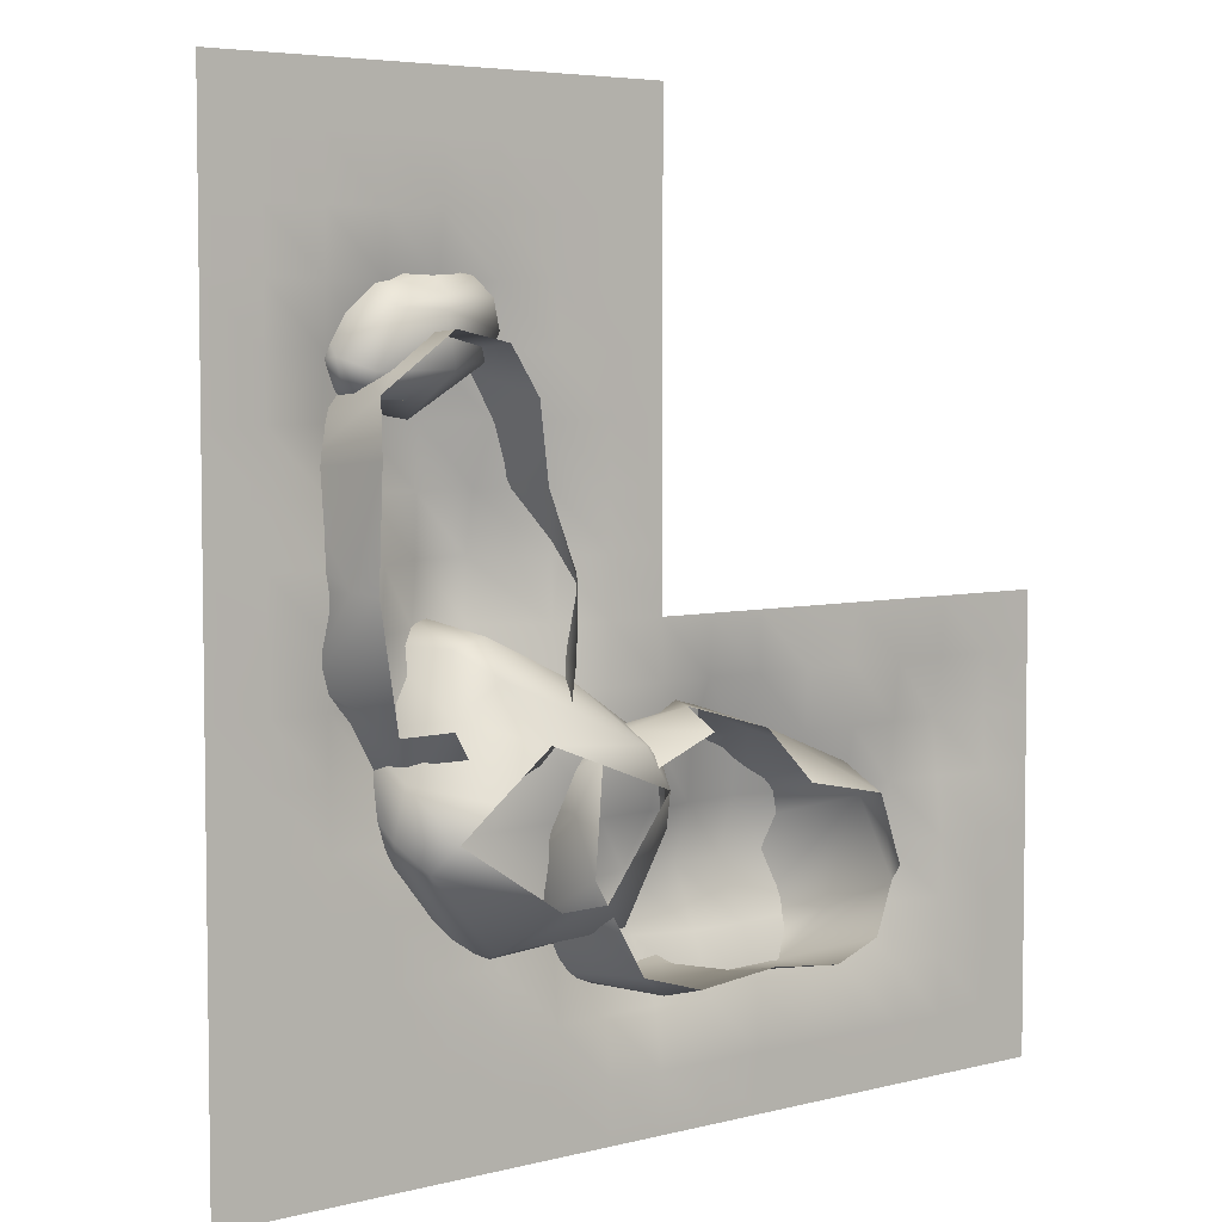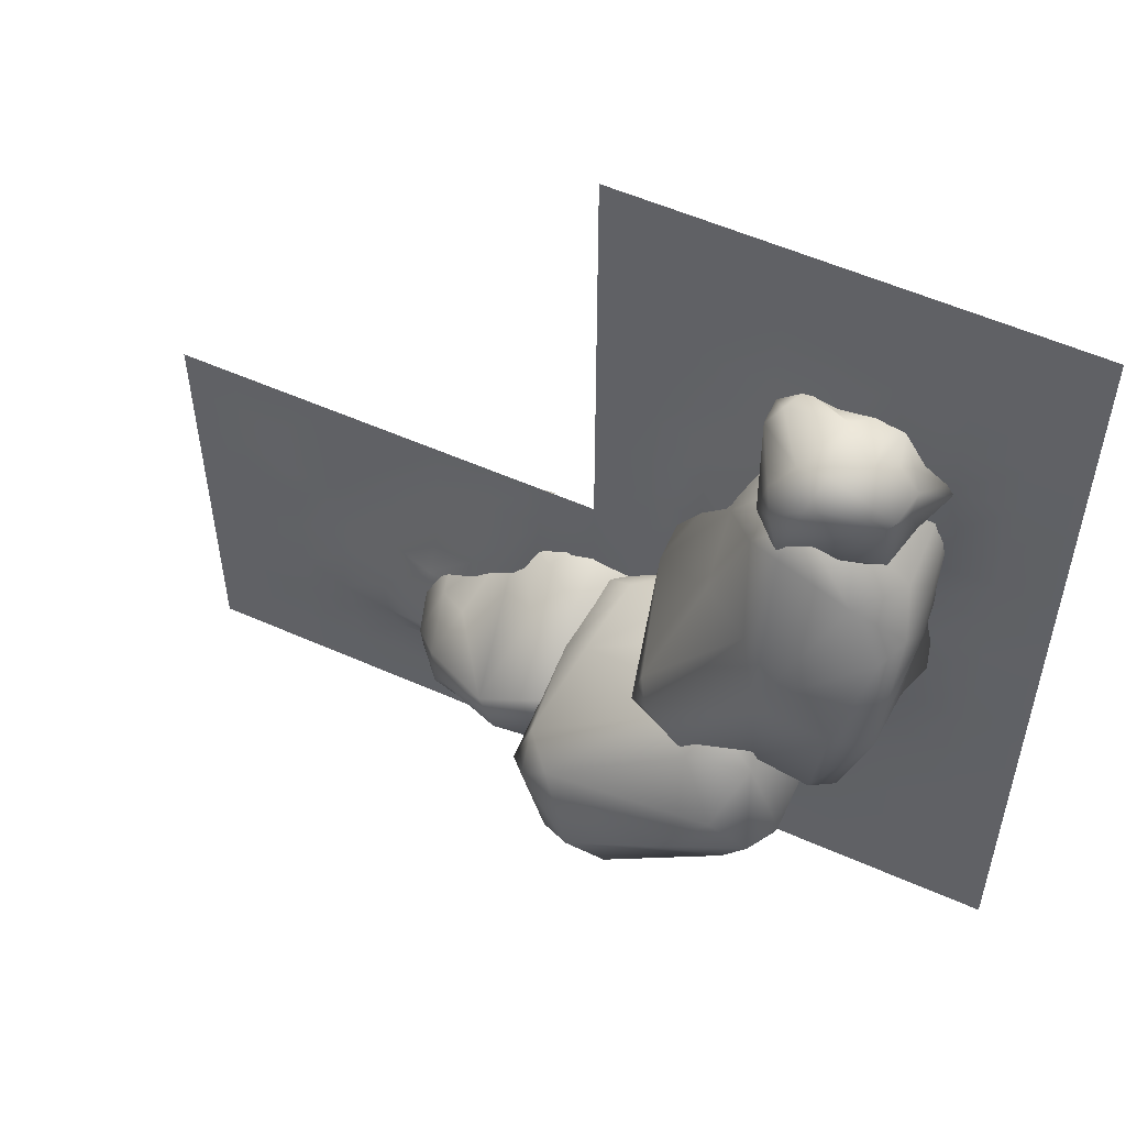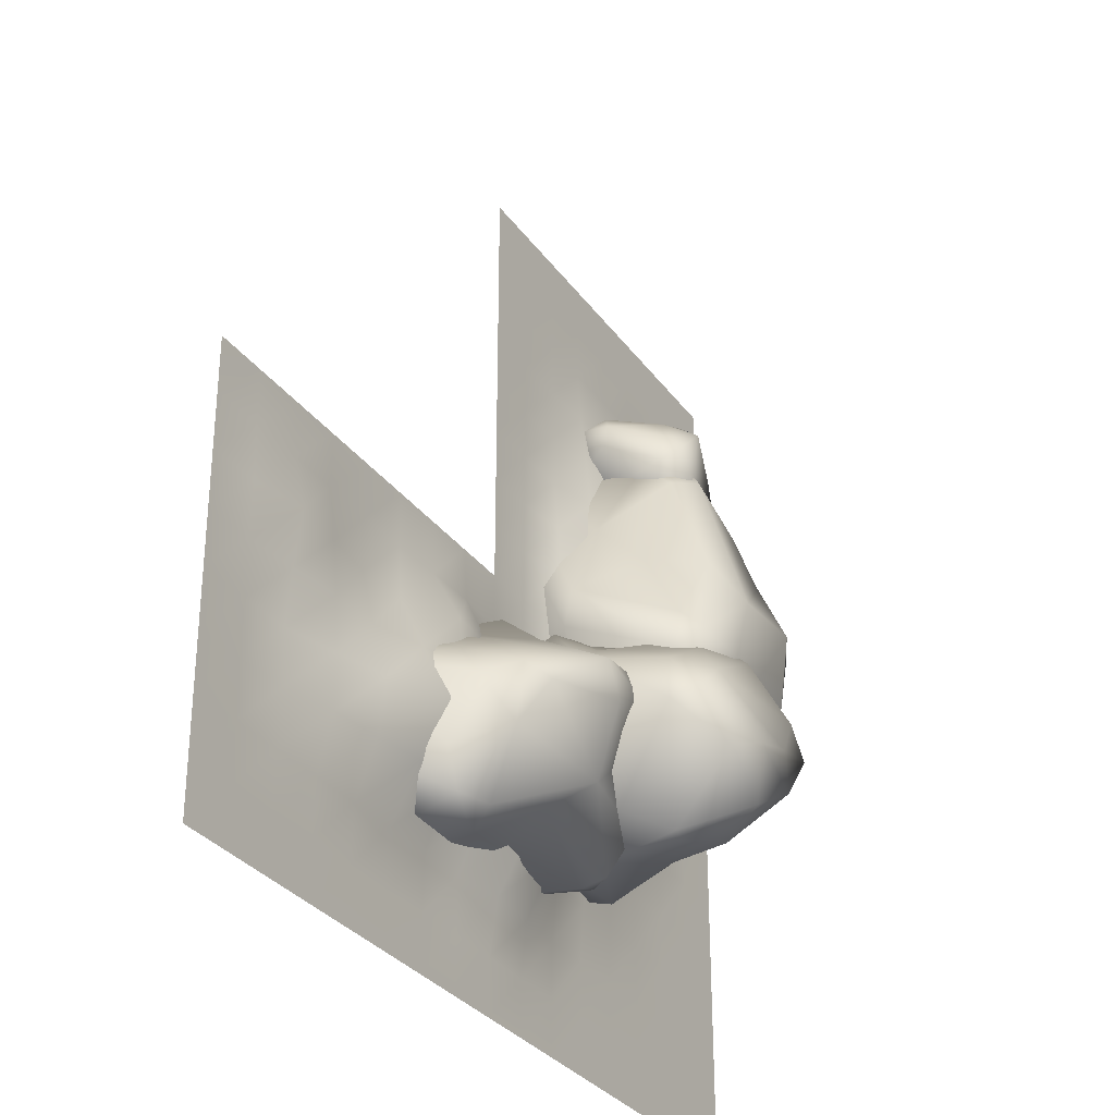
<metadata>
{"format":"obj","ext":"obj","renderer":"f3d","projection":"perspective","resolution":1024,"background":"white","views":[{"elev":5.2,"azim":-38.8,"up":"+Z"},{"elev":54.8,"azim":-154.8,"up":"+Z"},{"elev":-31.2,"azim":119.3,"up":"+Z"}]}
</metadata>
<code>
o corner_2_Cube.002
v -90.2 97.34 28.56
v 5.003 103.1 -52.28
v 44.94 27.72 65.8
v -99.05 98.72 -19.36
v -96.91 -19.71 -41.88
v -62.12 63.87 70.32
v -98.71 88.79 34.06
v -12.35 -34.02 -16.02
v -57.72 92.12 -51.04
v -27.15 20.86 -61.71
v -102.6 52.52 3.763
v -105.8 47.8 37.22
v -115.2 -6.457 -34.74
v -15.46 -27.63 51.02
v 7.175 86.44 61.72
v -45.27 -4.678 -43.73
v 60.28 31.24 16.49
v -81.54 42.67 61.16
v -87.36 85.17 -40.53
v -24.15 -36.88 37.36
v -128.8 5.673 -6.378
v -127.5 -13.92 -4.548
v -72.11 -2.204 60.27
v 41.3 -9.125 -8.282
v 38.87 98.09 -9.278
v 50.51 -14.93 18.25
v 32.65 0.7354 68.73
v -22.23 30.31 82
v -3.7 15.35 71.55
v -69.26 -24.3 39.23
v 18.83 118.4 13.84
v 5.984 120.9 -36.33
v 30.44 96.1 29.65
v -108.4 39.2 -27.55
v 59.92 37.57 44.26
v -15.95 121.5 47.44
v -27.01 92.49 73.32
v 30.71 87.73 -48.63
v -97.19 -32.67 -17.24
v -54.17 -9.376 62.76
v 60.09 7.843 46.72
v 43.76 -14.59 48.7
v 29.54 29.68 -25.21
v -97.04 36.75 -40.55
v -7.797 54.96 -55.69
v 1.914 129.3 -33.92
v 71.51 -47.52 -42.14
v 156.2 4.727 -220
v -119 144.5 -121.9
v 38.71 110.4 -47.32
v 126.2 160.6 -280.7
v -134.6 114.8 -107.9
v -78.25 132.2 -67.01
v -55.75 82.82 -3.926
v 68.28 150.1 -386.4
v -126 -32.34 -210.1
v 160.9 34.79 -282.4
v -92.37 191.3 -214.1
v -9.747 172.8 -329.5
v 86.74 35.92 -116.7
v 21.62 64.55 -3.002
v -42.14 -7.363 -402.5
v 104.8 -57.59 -200.9
v -115.9 -61.94 -213.1
v -134.3 170.9 -219
v 127 40.35 -368.4
v -135.5 42.56 -104.7
v 37.47 41.62 -412.1
v 158.7 43.34 -234.9
v 137.1 159.8 -330.6
v -116.3 -67.02 -37.22
v -3.312 118.5 -400.6
v -140.9 68.68 -155
v -5.056 183.3 -210.6
v -76.24 186.3 -319.4
v 112.8 182.7 -300
v -99.22 164.1 -332.3
v 111.1 16.64 -399
v 111.5 160.8 -363.3
v -41.48 -75.07 19.73
v -125.6 -82.84 -93.33
v -121.4 83.77 -60.65
v 101.1 -22.29 -125.5
v 22.42 147.8 -158.4
v -129.6 70.74 -272.8
v -11.71 -3.104 -426.2
v 25.76 -65.01 7.441
v -30.08 10.85 14.04
v -108.7 56.24 -325.8
v -47.89 23.35 -410.4
v -139.8 15.24 -292.5
v -48.56 -79.93 -335.2
v 8.505 -39.3 -389.3
v 97.61 -67.86 -280.9
v 103.3 -49.21 -348.5
v 65.17 199.4 -319.9
v -85.61 -47.13 -341.3
v -54.89 156.9 -361.5
v -12.16 105.2 3.45
v 84.23 97.41 -174
v 393.5 81.02 -610.5
v 391.4 -107 -597.7
v 226.2 -95.1 -602.1
v 380 143.2 -480.9
v 372.8 48.9 -626.4
v 169 57.55 -607
v 401.2 122.8 -464.3
v 403 115.9 -533.5
v 445.8 62.52 -562.1
v 122.4 70.91 -509.6
v 354.4 -14.24 -371.7
v 176.4 -70.2 -588.2
v 297.9 174.2 -476.7
v 188.9 123.3 -482.4
v 319.3 -38.2 -605.8
v 418.2 14.68 -616.7
v 184.6 -26.7 -358.9
v 353.6 -45.08 -367.6
v 315.2 172.7 -434.2
v 130.5 -51.9 -524.4
v 444.2 -110.4 -432.6
v 416.7 57.9 -439.1
v 469.1 -87.29 -442.7
v 136.9 -14.74 -434.7
v 208.1 -61.3 -611.2
v 130.8 52.08 -592.6
v 474.6 -48.53 -445.5
v 147.5 71.28 -435.6
v 379.9 83.39 -421.4
v 354.3 -108.6 -414.5
v 266.1 131.6 -544
v 220.4 162.6 -439.7
v 157.4 82.85 -595.6
v 224.9 151.7 -407.8
v 120.4 -67.05 -489.5
v 118.7 63.2 -558
v 469.8 -111.9 -507.5
v 484.4 -85.78 -527.3
v 442.9 -59.34 -406.9
v 433.6 89.65 -485.1
v 318 -96.66 -592.1
v 296.9 88.73 -576.6
v 294.6 79.99 -377.4
v 155.3 -35.31 -373.6
v 446.9 -104 -578.1
v 460.5 -12.8 -564.5
v 252.6 58.16 -364.5
v 176.1 3.334 -361.9
v 295.2 33.89 -340.4
v 246.1 -89.28 -358.4
v 178.8 -75.99 -393.2
v 160.1 117.1 -555.2
v 251.1 -44.68 -338.4
v 188.2 127.1 -426.7
v 429 65.14 -607.7
v 270.2 18.05 -599.9
v -52.99 196.8 -408.6
v 103.2 196.4 -560.1
v 60.22 36.57 -578.6
v 5.687 151.9 -284.6
v -45.33 181.2 -448
v -72.79 -21.68 -461.9
v 161.2 174.2 -577
v 39.4 169.2 -288.9
v -13.36 187.2 -333.8
v 11.73 236.8 -388.4
v -9.4 -90.01 -402.5
v 215.4 105.5 -359
v 284.8 53.37 -475.7
v 43.53 -15.73 -557.6
v -29.76 70.35 -269
v -15 -33.02 -332.3
v 29.94 126.5 -518.1
v -2.288 223.9 -464.1
v 204.9 -62.2 -389
v 141.6 68.79 -570.4
v 242.7 104.6 -382.7
v 10.45 77.4 -243.3
v 74.87 -75.64 -513.1
v 255 209.5 -460.5
v 113.9 180 -326.8
v 233 235.4 -442.8
v 122.9 -91.21 -429.6
v 23.05 20.25 -558.2
v -63.32 -62.13 -464.3
v 201.6 240.4 -410.9
v 57.4 -82.82 -356
v 102.4 139.5 -301
v 252.5 117.8 -462.8
v -59.31 56.21 -348.2
v -3.584 -13.32 -269.9
v -84.94 -36.3 -435.9
v 32.62 -16.09 -260.2
v 114.3 -93.23 -507.5
v -44.92 -82.17 -437.1
v 197.6 251.8 -500.4
v 163.3 270 -487.3
v 236.8 201 -403
v 53.49 206.4 -323.6
v 86.58 123.5 -559.7
v -47.94 94.8 -398
v 126.6 46.38 -292.3
v 193.9 -86.99 -409.2
v 127.6 245.8 -537.6
v 181.1 176.7 -572.7
v 70.8 253.5 -450.9
v 146.8 3.107 -309.9
v 177.6 -70.53 -366.7
v 193.7 39.59 -309.9
v 265.1 -0.932 -431.7
v 213.1 -58.65 -451
v 176.4 9.833 -558
v 172.5 -45.36 -543.1
v -76.82 -43.86 -383.6
v 209.3 125.8 -550.4
v 267.1 46.98 -517.7
v 248.4 -1.826 -381.9
v 28.99 -46.69 -297.5
v -31.9 231.1 -414.8
v -17.65 76 -475.1
v -256 0 256
v -192 0 256
v -128 0 256
v -64 0 256
v 0 0 256
v 64 0 256
v 128 0 256
v 192 0 256
v 256 0 256
v -256 0 192
v -192 0 192
v -128 0 192
v -64 0 192
v 0 0 192
v 64 0 192
v 128 0 192
v 192 0 192
v 256 0 192
v -256 0 128
v -192 0 128
v -128 0 128
v -64 0 128
v 0 0.001895 128
v 64 0 128
v 128 0 128
v 192 0 128
v 256 0 128
v -256 0 64
v -192 0 64
v -128 0 64
v -64 2.222 64
v 0 9.791 64
v 64 3.957 64
v 128 0.01796 64
v 192 0 64
v 256 0 64
v -256 0 0
v -192 0 0
v -128 1.588 0
v -64 26.85 0
v 0 30.43 0
v 64 10.66 0
v 128 0.2342 0
v 192 0 0
v 256 0 0
v -256 0 -64
v -192 0 -64
v -128 7.225 -64
v -64 43.88 -64
v 0 40.8 -64
v 64 15.93 -64
v 128 2.225 -64
v 192 0 -64
v 256 0 -64
v -256 0 -128
v -192 0 -128
v -128 3.586 -128
v -64 33.25 -128
v 0 48.14 -128
v 64 45.84 -128
v 128 8.714 -128
v 192 0 -128
v 256 0 -128
v -256 0 -192
v -192 0 -192
v -128 0.0212 -192
v -64 5.25 -192
v 0 48.94 -192
v 64 57.97 -192
v 128 9.807 -192
v 192 0 -192
v 256 0 -192
v -192 0 -256
v 0 55.38 -256
v 128 8.452 -256
v 192 0 -256
v -256 0 -256
v -128 0.02567 -256
v -64 10.73 -256
v 64 54.59 -256
v 256 0 -256
v -256 0 -320
v -192 0 -320
v -128 1.478 -320
v -64 22.23 -320
v 0 38.62 -320
v 64 18.76 -320
v 128 1.567 -320
v 192 0 -320
v 256 0.1264 -320
v -256 0 -384
v -192 0 -384
v -128 1.106 -384
v -64 19.62 -384
v 0 24.16 -384
v 64 5.7 -384
v 128 0.04917 -384
v 192 0.02807 -384
v -256 0 -448
v -192 0 -448
v -128 0.000269 -448
v -64 3.536 -448
v 0 11 -448
v 64 13.8 -448
v 128 16.56 -448
v 192 15.4 -448
v 256 18.2 -448
v -256 0 -512
v -192 0 -512
v -128 0 -512
v -64 0 -512
v 0 6.959 -512
v 64 16.06 -512
v 128 15.63 -512
v 192 36.83 -512
v 256 60.82 -512
v -256 0 -576
v -192 0 -576
v -128 0 -576
v -64 0 -576
v 0 1.564 -576
v 64 3.533 -576
v 128 6.793 -576
v 192 38.98 -576
v 256 45.8 -576
v -256 0 -640
v -192 0 -640
v -128 0 -640
v -64 0 -640
v 0 0 -640
v 64 0 -640
v 128 0.2161 -640
v 192 7.132 -640
v -256 0 -704
v -192 0 -704
v -128 0 -704
v -64 0 -704
v 0 0 -704
v 64 0 -704
v 128 0 -704
v 192 0 -704
v 256 0 -704
v -256 0 -768
v -192 0 -768
v -128 0 -768
v -64 0 -768
v 0 0 -768
v 64 0 -768
v 128 0 -768
v 192 0 -768
v 320 0 -256
v 384 0 -256
v 448 0 -256
v 512 0 -256
v 576 0 -256
v 640 0 -256
v 704 0 -256
v 768 0 -256
v 320 4.011 -320
v 384 2.282 -320
v 448 0.2507 -320
v 512 0 -320
v 576 0.0257 -320
v 640 1.474 -320
v 704 0.3098 -320
v 768 0 -320
v 256 1.655 -384
v 320 31.56 -384
v 384 36.27 -384
v 448 4.156 -384
v 512 0.162 -384
v 576 7.549 -384
v 640 15.01 -384
v 704 1.951 -384
v 768 0 -384
v 320 36.61 -448
v 384 43.93 -448
v 448 33.97 -448
v 512 14.5 -448
v 576 13.21 -448
v 640 6.671 -448
v 704 0.006333 -448
v 768 0 -448
v 320 55.82 -512
v 384 62.66 -512
v 448 64.27 -512
v 512 33.56 -512
v 576 15.91 -512
v 640 0.6368 -512
v 704 0 -512
v 768 0 -512
v 320 26.72 -576
v 384 26.78 -576
v 448 35.72 -576
v 512 25.6 -576
v 576 18.32 -576
v 640 2.177 -576
v 704 0 -576
v 768 0 -576
v 256 9.366 -640
v 320 0.5237 -640
v 384 0.5548 -640
v 448 0.6598 -640
v 512 1.59 -640
v 576 1.082 -640
v 640 0.001159 -640
v 704 0 -640
v 768 0 -640
v 320 0 -704
v 384 0 -704
v 448 0 -704
v 512 0 -704
v 576 0 -704
v 640 0 -704
v 704 0 -704
v 768 0 -704
v 256 0 -768
v 320 0 -768
v 384 0 -768
v 448 0 -768
v 512 0 -768
v 576 0 -768
v 640 0 -768
v 704 0 -768
v 768 0 -768
f 221 222 231 230
f 222 223 232 231
f 223 224 233 232
f 224 225 234 233
f 225 226 235 234
f 226 227 236 235
f 227 228 237 236
f 228 229 238 237
f 230 231 240 239
f 231 232 241 240
f 232 233 242 241
f 233 234 243 242
f 234 235 244 243
f 235 236 245 244
f 236 237 246 245
f 237 238 247 246
f 239 240 249 248
f 240 241 250 249
f 241 242 251 250
f 242 243 252 251
f 243 244 253 252
f 244 245 254 253
f 245 246 255 254
f 246 247 256 255
f 248 249 258 257
f 249 250 259 258
f 250 251 260 259
f 251 252 261 260
f 252 253 262 261
f 253 254 263 262
f 254 255 264 263
f 255 256 265 264
f 257 258 267 266
f 258 259 268 267
f 259 260 269 268
f 260 261 270 269
f 261 262 271 270
f 262 263 272 271
f 263 264 273 272
f 264 265 274 273
f 266 267 276 275
f 267 268 277 276
f 268 269 278 277
f 269 270 279 278
f 270 271 280 279
f 271 272 281 280
f 272 273 282 281
f 273 274 283 282
f 275 276 285 284
f 276 277 286 285
f 277 278 287 286
f 278 279 288 287
f 279 280 289 288
f 280 281 290 289
f 281 282 291 290
f 282 283 292 291
f 284 285 293 297
f 285 286 298 293
f 286 287 299 298
f 287 288 294 299
f 288 289 300 294
f 289 290 295 300
f 290 291 296 295
f 291 292 301 296
f 297 293 303 302
f 293 298 304 303
f 298 299 305 304
f 299 294 306 305
f 294 300 307 306
f 300 295 308 307
f 295 296 309 308
f 296 301 310 309
f 302 303 312 311
f 303 304 313 312
f 304 305 314 313
f 305 306 315 314
f 306 307 316 315
f 307 308 317 316
f 308 309 318 317
f 309 310 387 318
f 311 312 320 319
f 312 313 321 320
f 313 314 322 321
f 314 315 323 322
f 315 316 324 323
f 316 317 325 324
f 317 318 326 325
f 318 387 327 326
f 319 320 329 328
f 320 321 330 329
f 321 322 331 330
f 322 323 332 331
f 323 324 333 332
f 324 325 334 333
f 325 326 335 334
f 326 327 336 335
f 328 329 338 337
f 329 330 339 338
f 330 331 340 339
f 331 332 341 340
f 332 333 342 341
f 333 334 343 342
f 334 335 344 343
f 335 336 345 344
f 337 338 347 346
f 338 339 348 347
f 339 340 349 348
f 340 341 350 349
f 341 342 351 350
f 342 343 352 351
f 343 344 353 352
f 344 345 420 353
f 346 347 355 354
f 347 348 356 355
f 348 349 357 356
f 349 350 358 357
f 350 351 359 358
f 351 352 360 359
f 352 353 361 360
f 353 420 362 361
f 354 355 364 363
f 355 356 365 364
f 356 357 366 365
f 357 358 367 366
f 358 359 368 367
f 359 360 369 368
f 360 361 370 369
f 361 362 437 370
f 301 371 379 310
f 371 372 380 379
f 372 373 381 380
f 373 374 382 381
f 374 375 383 382
f 375 376 384 383
f 376 377 385 384
f 377 378 386 385
f 310 379 388 387
f 379 380 389 388
f 380 381 390 389
f 381 382 391 390
f 382 383 392 391
f 383 384 393 392
f 384 385 394 393
f 385 386 395 394
f 387 388 396 327
f 388 389 397 396
f 389 390 398 397
f 390 391 399 398
f 391 392 400 399
f 392 393 401 400
f 393 394 402 401
f 394 395 403 402
f 327 396 404 336
f 396 397 405 404
f 397 398 406 405
f 398 399 407 406
f 399 400 408 407
f 400 401 409 408
f 401 402 410 409
f 402 403 411 410
f 336 404 412 345
f 404 405 413 412
f 405 406 414 413
f 406 407 415 414
f 407 408 416 415
f 408 409 417 416
f 409 410 418 417
f 410 411 419 418
f 345 412 421 420
f 412 413 422 421
f 413 414 423 422
f 414 415 424 423
f 415 416 425 424
f 416 417 426 425
f 417 418 427 426
f 418 419 428 427
f 420 421 429 362
f 421 422 430 429
f 422 423 431 430
f 423 424 432 431
f 424 425 433 432
f 425 426 434 433
f 426 427 435 434
f 427 428 436 435
f 362 429 438 437
f 429 430 439 438
f 430 431 440 439
f 431 432 441 440
f 432 433 442 441
f 433 434 443 442
f 434 435 444 443
f 435 436 445 444
f 19 9 44
f 44 16 5
f 15 28 3
f 27 28 29
f 40 23 30
f 31 36 33
f 1 4 11
f 11 34 21
f 12 11 21
f 25 33 35
f 28 37 6
f 20 42 14
f 31 33 25
f 19 4 9
f 20 30 39
f 5 39 22
f 27 29 14
f 17 35 41
f 43 25 17
f 16 10 8
f 22 13 5
f 23 22 30
f 7 1 11
f 23 12 22
f 34 44 13
f 10 43 24
f 17 26 24 43
f 26 17 41
f 41 3 27
f 29 28 40
f 26 20 8
f 36 37 15
f 23 6 18
f 12 7 11
f 18 6 12
f 13 44 5
f 6 23 40 28
f 14 29 40
f 15 3 35 33
f 20 14 30
f 36 1 7
f 2 38 45
f 11 4 34
f 9 2 45
f 45 38 43
f 17 25 35
f 13 22 21 34
f 20 26 42
f 36 7 37
f 33 36 15
f 38 2 32
f 38 32 25
f 32 31 25
f 2 9 32
f 9 4 32
f 32 1 36
f 4 1 32
f 39 30 22
f 5 8 39
f 5 16 8
f 24 26 8
f 3 28 27
f 26 41 42
f 42 41 27
f 43 38 25
f 8 10 24
f 44 10 16
f 44 9 10
f 10 9 45
f 19 44 34 4
f 23 18 12
f 6 7 12
f 22 12 21
f 10 45 43
f 41 35 3
f 15 37 28
f 8 20 39
f 30 14 40
f 32 36 31
f 37 7 6
f 14 42 27
f 98 90 77
f 67 73 56
f 51 70 76
f 100 69 51
f 89 85 77
f 66 78 79
f 86 62 90
f 86 93 62
f 46 84 74
f 83 63 48
f 56 85 91
f 46 53 99
f 61 99 88
f 68 72 55
f 91 85 89
f 90 89 77
f 97 64 91
f 56 91 64
f 93 92 62
f 66 57 78
f 57 66 70
f 69 57 70
f 50 60 100
f 60 69 100
f 76 70 79
f 75 58 59
f 75 59 98
f 65 49 58
f 59 74 96
f 71 80 88 54
f 77 65 75
f 72 90 98
f 50 46 99
f 71 67 81
f 73 52 65
f 76 96 74 84
f 60 47 83
f 51 69 70
f 48 63 94
f 62 92 97
f 78 86 68
f 88 99 54
f 80 87 61 88
f 65 85 56 73
f 67 52 73
f 84 46 50
f 53 82 54 99
f 86 90 72
f 68 86 72
f 89 90 97 91
f 82 52 67
f 54 82 71
f 64 81 56
f 47 61 87
f 47 60 61
f 60 50 61
f 59 72 98
f 55 72 59
f 75 98 77
f 70 66 79
f 79 55 96
f 62 97 90
f 83 48 69 60
f 57 48 94
f 78 57 95
f 57 94 95
f 74 58 49 53
f 96 76 79
f 75 65 58
f 59 96 55
f 53 46 74
f 51 76 84 100
f 59 58 74
f 86 78 95 93
f 69 48 57
f 56 81 67
f 77 85 65
f 68 55 79 78
f 52 82 53 49
f 61 50 99
f 71 82 67
f 65 52 49
f 84 50 100
f 154 148 134
f 122 129 111
f 106 126 133
f 156 125 106
f 147 143 134
f 120 135 136
f 123 127 139
f 144 117 148
f 144 151 117
f 101 142 131
f 111 143 149
f 101 108 155
f 121 139 118
f 116 155 146
f 124 128 110
f 149 143 147
f 148 147 134
f 153 118 149
f 111 149 118
f 151 150 117
f 120 112 135
f 112 120 126
f 125 112 126
f 105 115 156
f 115 125 156
f 133 126 136
f 132 113 114
f 132 114 154
f 119 104 113
f 114 131 152
f 127 138 146 109
f 134 119 132
f 128 148 154
f 105 101 155
f 127 122 139
f 129 107 119
f 133 152 131 142
f 115 102 141
f 106 125 126
f 123 137 138 127
f 117 150 153
f 135 144 124
f 146 155 109
f 138 145 116 146
f 119 143 111 129
f 122 107 129
f 142 101 105
f 108 140 109 155
f 144 148 128
f 124 144 128
f 147 148 153 149
f 140 107 122
f 109 140 127
f 121 123 139
f 118 139 111
f 102 116 145
f 102 115 116
f 115 105 116
f 114 128 154
f 110 128 114
f 132 154 134
f 126 120 136
f 136 110 152
f 117 153 148
f 141 103 125 115
f 131 113 104 108
f 152 133 136
f 132 119 113
f 114 152 110
f 108 101 131
f 106 133 142 156
f 114 113 131
f 125 103 112
f 111 139 122
f 134 143 119
f 124 110 136 135
f 107 140 108 104
f 116 105 155
f 127 140 122
f 119 107 104
f 130 121 118
f 142 105 156
f 218 208 193
f 181 188 168
f 180 189 215
f 162 185 192
f 220 184 162
f 207 202 193
f 182 186 198
f 203 175 208
f 203 211 175
f 189 177 169
f 157 201 190
f 200 176 159
f 176 215 212
f 168 202 209
f 157 165 219
f 180 198 177
f 158 204 163
f 196 180 205
f 174 219 206
f 209 202 207
f 208 207 193
f 217 177 209
f 168 209 177
f 216 169 210
f 216 210 211
f 211 210 175
f 213 216 211
f 212 215 216
f 179 170 194
f 170 179 185
f 184 170 185
f 161 173 220
f 173 184 220
f 192 185 195
f 191 171 172
f 191 172 218
f 178 160 171
f 172 190 214
f 186 197 206 166
f 210 169 217
f 193 178 191
f 187 208 218
f 161 157 219
f 186 181 198
f 188 164 178
f 192 214 190 201
f 217 169 177
f 173 158 200
f 189 169 216 215
f 162 184 185
f 159 176 212
f 182 196 197 186
f 175 210 217
f 206 219 166
f 196 205 204 197
f 197 204 174 206
f 178 202 168 188
f 205 215 176 163
f 181 164 188
f 176 200 158 163
f 201 157 161
f 165 199 166 219
f 203 208 187
f 207 208 217 209
f 199 164 181
f 166 199 186
f 180 182 198
f 177 198 168
f 158 174 204
f 163 204 205
f 196 182 180
f 158 173 174
f 173 161 174
f 172 187 218
f 167 187 172
f 191 218 193
f 185 179 195
f 195 167 214
f 175 217 208
f 200 159 184 173
f 213 212 216
f 170 159 212
f 194 170 213
f 170 212 213
f 190 171 160 165
f 214 192 195
f 191 178 171
f 172 214 167
f 165 157 190
f 162 192 201 220
f 172 171 190
f 203 194 213 211
f 184 159 170
f 205 180 215
f 168 198 181
f 193 202 178
f 164 199 165 160
f 174 161 219
f 186 199 181
f 178 164 160
f 189 180 177
f 201 161 220
l 121 137
l 203 183
l 194 195
l 194 183
l 183 167
l 187 183

</code>
